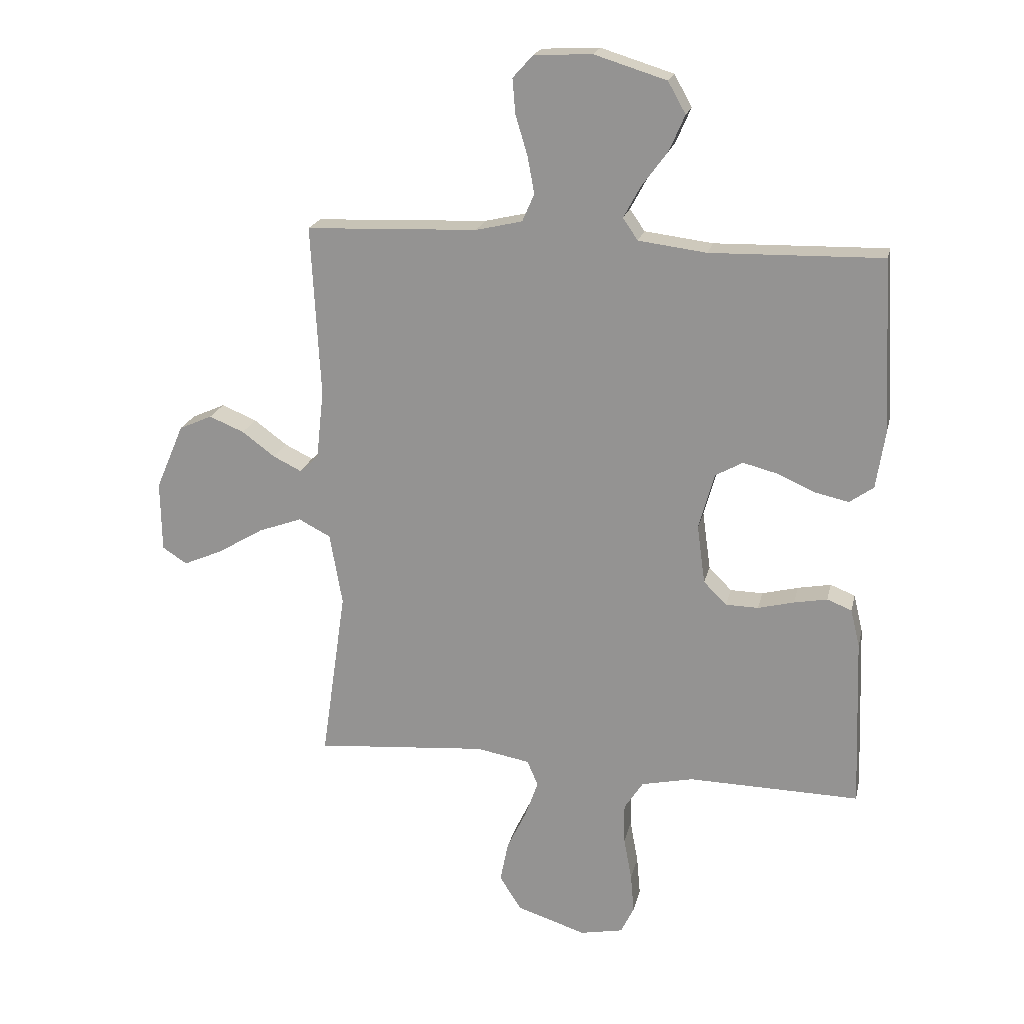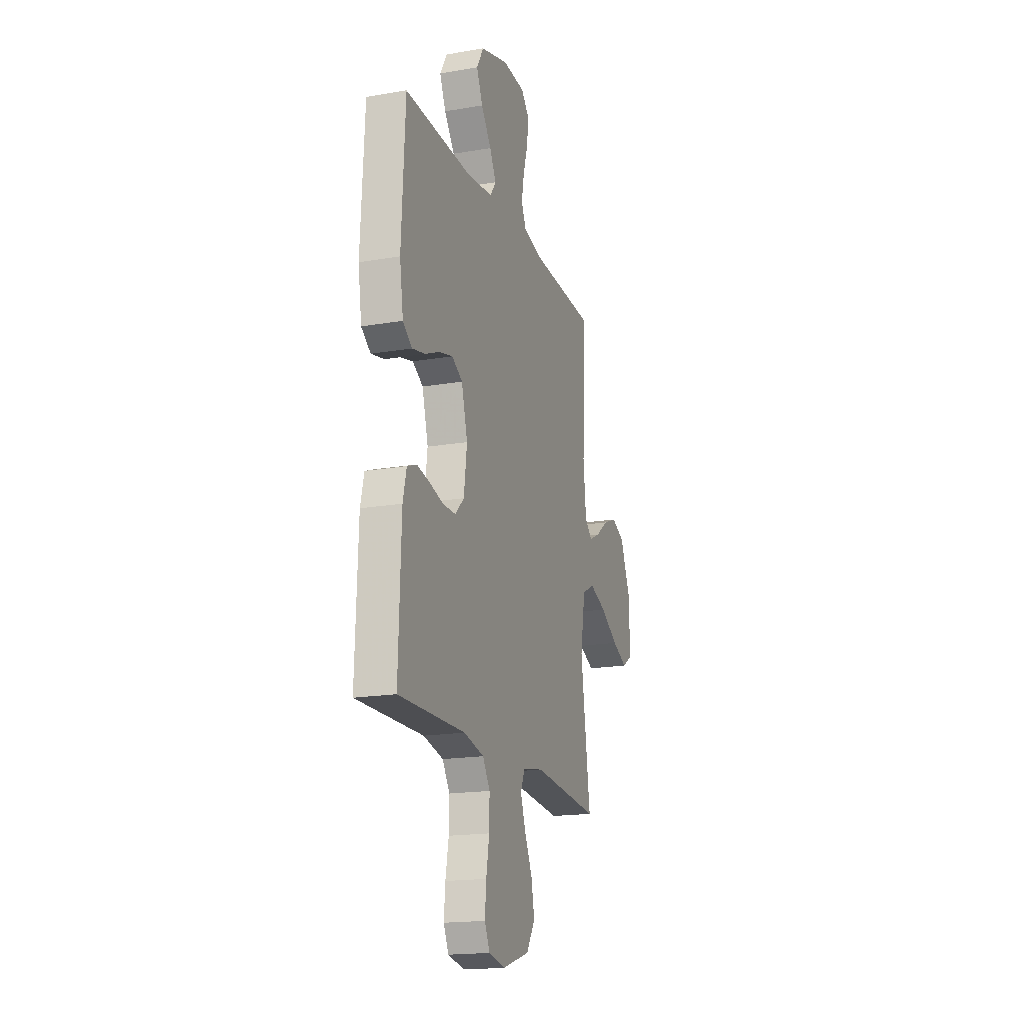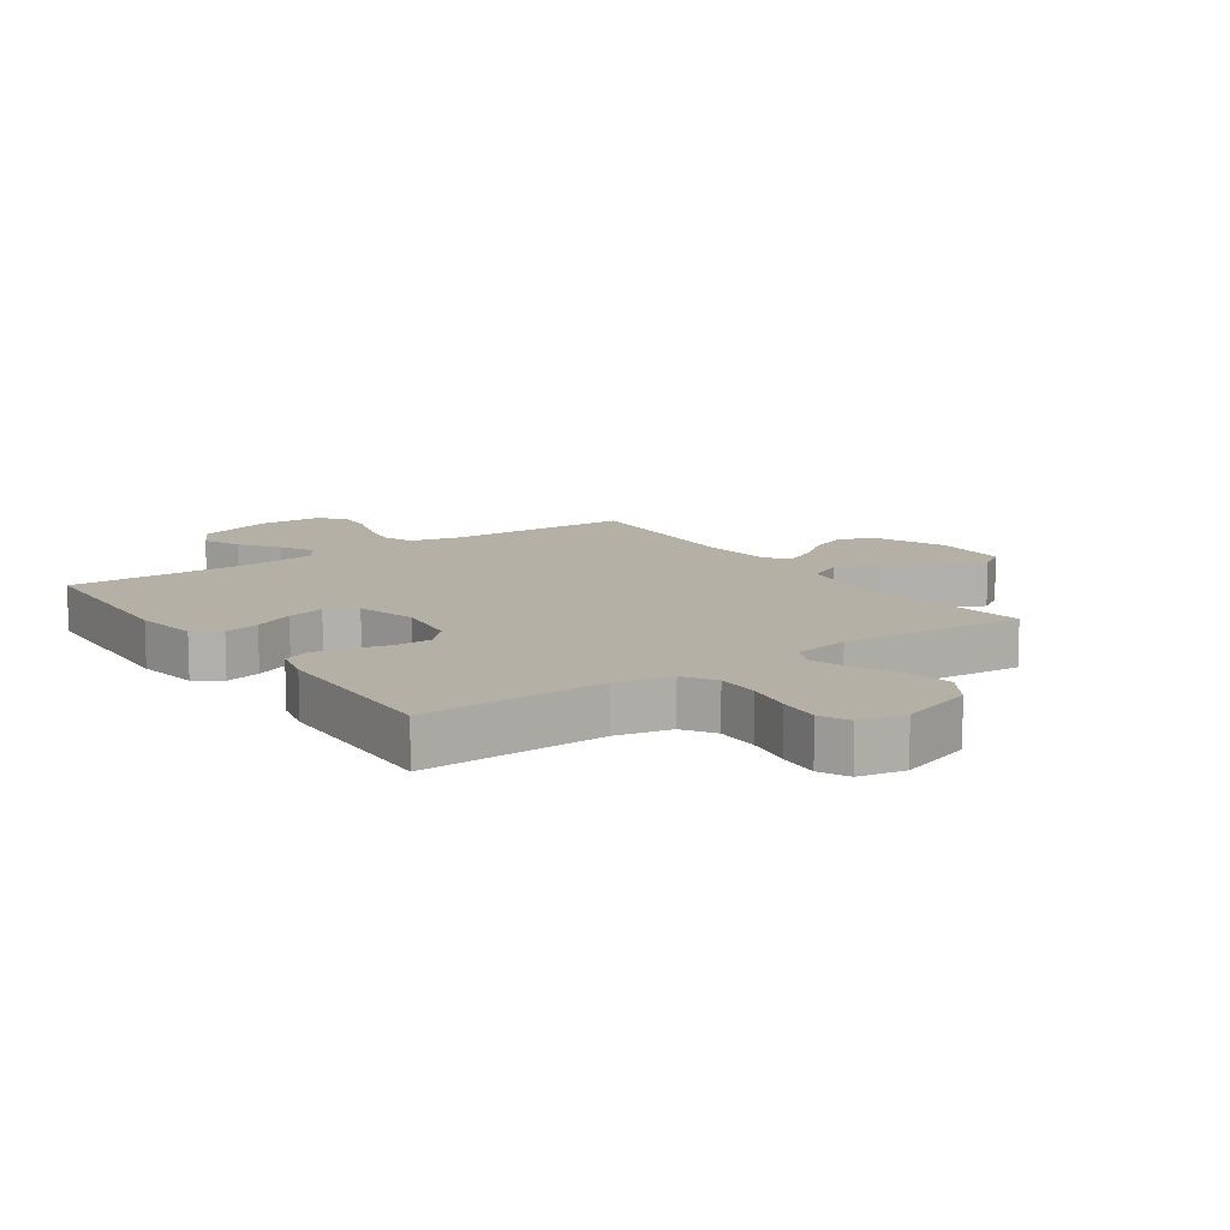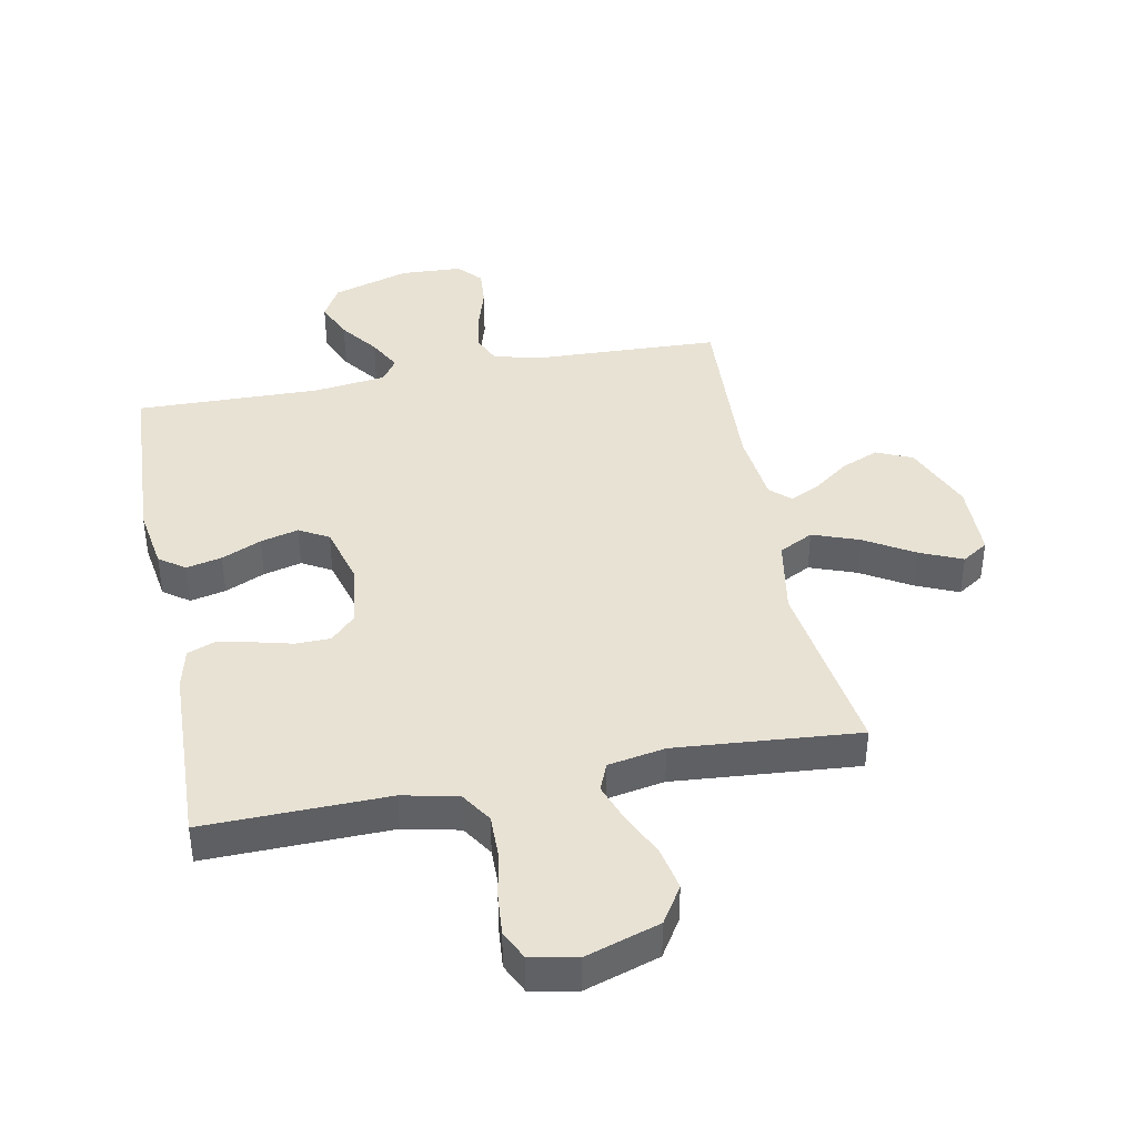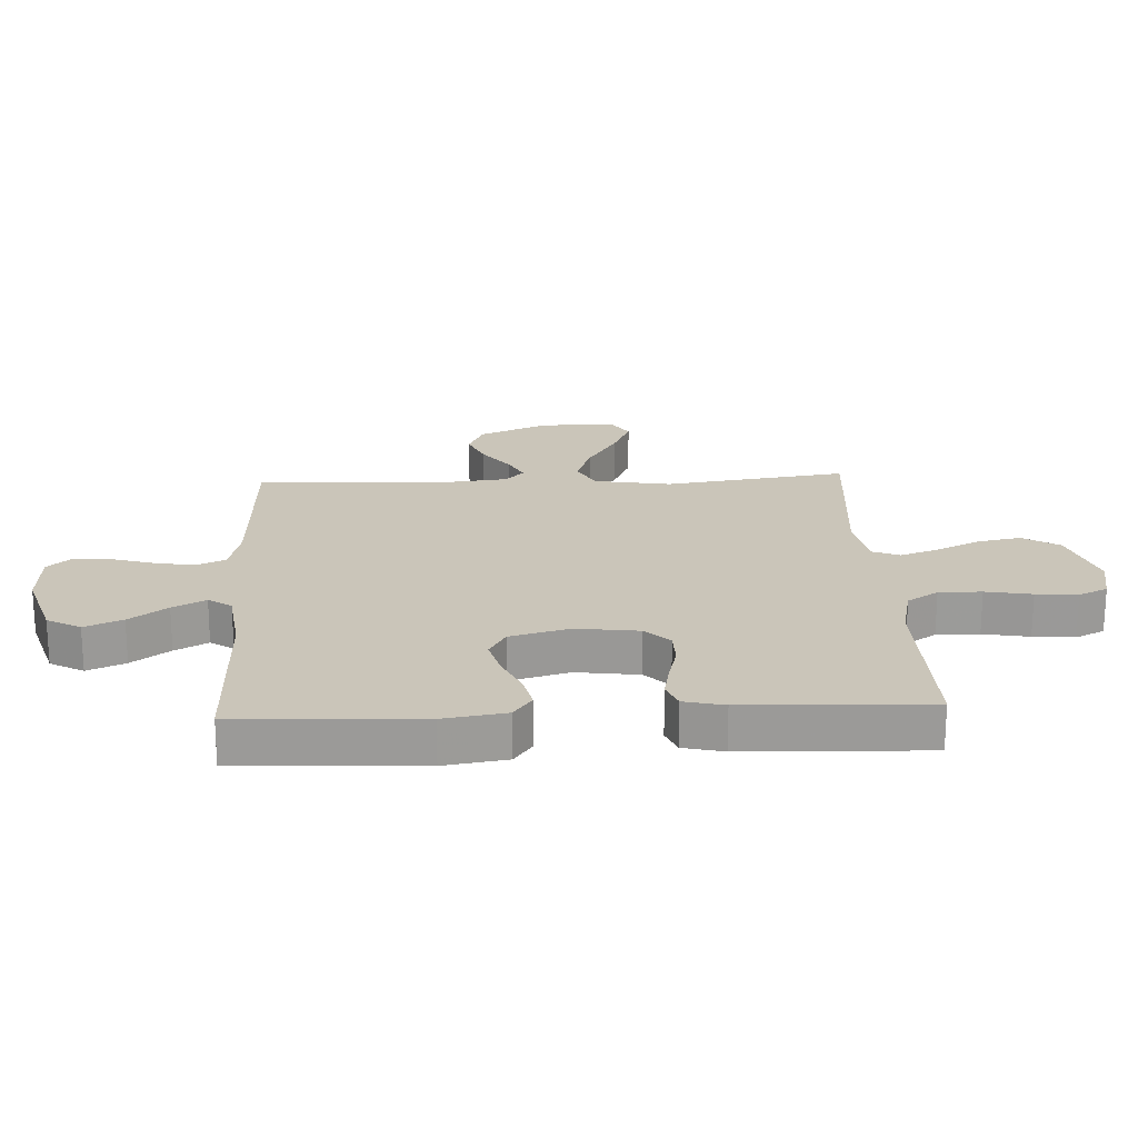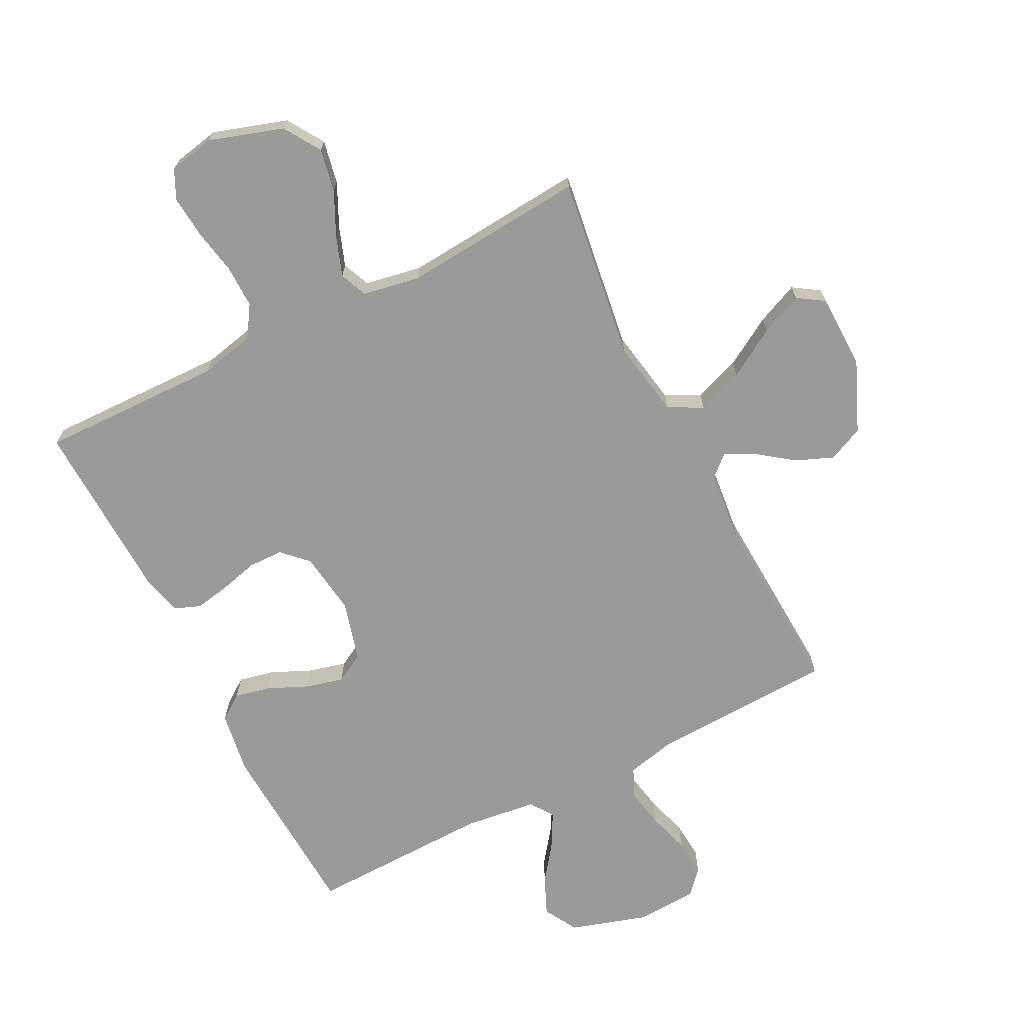
<metadata>
{"format":"obj","ext":"obj","renderer":"f3d","projection":"perspective","resolution":1024,"background":"white","views":[{"elev":20.3,"azim":12.5,"up":"+Z"},{"elev":-18.2,"azim":108.4,"up":"+Z"},{"elev":11.7,"azim":145.0,"up":"+Y"},{"elev":40.8,"azim":168.9,"up":"+Y"},{"elev":20.6,"azim":87.2,"up":"+Y"},{"elev":-69.5,"azim":-153.0,"up":"+Y"}]}
</metadata>
<code>
v -0.5 0.07 -0.5
v -0.457 0.07 -0.2
v -0.479 0.07 -0.074
v -0.535 0.07 -0.045
v -0.611 0.07 -0.073
v -0.691 0.07 -0.121
v -0.76 0.07 -0.151
v -0.803 0.07 -0.123
v -0.805 0.07 0
v -0.756 0.07 0.115
v -0.698 0.07 0.141
v -0.637 0.07 0.116
v -0.579 0.07 0.073
v -0.53 0.07 0.049
v -0.497 0.07 0.079
v -0.484 0.07 0.2
v -0.5 0.07 0.5
v -0.2 0.07 0.512
v -0.119 0.07 0.531
v -0.098 0.07 0.579
v -0.11 0.07 0.644
v -0.131 0.07 0.713
v -0.136 0.07 0.774
v -0.101 0.07 0.813
v 0 0.07 0.818
v 0.126 0.07 0.779
v 0.157 0.07 0.724
v 0.13 0.07 0.662
v 0.084 0.07 0.6
v 0.055 0.07 0.546
v 0.081 0.07 0.508
v 0.2 0.07 0.493
v 0.5 0.07 0.5
v 0.516 0.07 0.2
v 0.5 0.07 0.097
v 0.458 0.07 0.067
v 0.4 0.07 0.08
v 0.335 0.07 0.109
v 0.273 0.07 0.125
v 0.225 0.07 0.098
v 0.198 0.07 0
v 0.212 0.07 -0.103
v 0.252 0.07 -0.143
v 0.309 0.07 -0.144
v 0.372 0.07 -0.128
v 0.43 0.07 -0.117
v 0.473 0.07 -0.134
v 0.489 0.07 -0.2
v 0.5 0.07 -0.5
v 0.2 0.07 -0.494
v 0.11 0.07 -0.514
v 0.077 0.07 -0.565
v 0.078 0.07 -0.635
v 0.092 0.07 -0.711
v 0.098 0.07 -0.779
v 0.075 0.07 -0.827
v 0 0.07 -0.842
v -0.121 0.07 -0.803
v -0.159 0.07 -0.743
v -0.145 0.07 -0.672
v -0.111 0.07 -0.601
v -0.088 0.07 -0.537
v -0.107 0.07 -0.492
v -0.2 0.07 -0.475
v -0.5 0 -0.5
v -0.457 0 -0.2
v -0.479 0 -0.074
v -0.535 0 -0.045
v -0.611 0 -0.073
v -0.691 0 -0.121
v -0.76 0 -0.151
v -0.803 0 -0.123
v -0.805 0 0
v -0.756 0 0.115
v -0.698 0 0.141
v -0.637 0 0.116
v -0.579 0 0.073
v -0.53 0 0.049
v -0.497 0 0.079
v -0.484 0 0.2
v -0.5 0 0.5
v -0.2 0 0.512
v -0.119 0 0.531
v -0.098 0 0.579
v -0.11 0 0.644
v -0.131 0 0.713
v -0.136 0 0.774
v -0.101 0 0.813
v 0 0 0.818
v 0.126 0 0.779
v 0.157 0 0.724
v 0.13 0 0.662
v 0.084 0 0.6
v 0.055 0 0.546
v 0.081 0 0.508
v 0.2 0 0.493
v 0.5 0 0.5
v 0.516 0 0.2
v 0.5 0 0.097
v 0.458 0 0.067
v 0.4 0 0.08
v 0.335 0 0.109
v 0.273 0 0.125
v 0.225 0 0.098
v 0.198 0 0
v 0.212 0 -0.103
v 0.252 0 -0.143
v 0.309 0 -0.144
v 0.372 0 -0.128
v 0.43 0 -0.117
v 0.473 0 -0.134
v 0.489 0 -0.2
v 0.5 0 -0.5
v 0.2 0 -0.494
v 0.11 0 -0.514
v 0.077 0 -0.565
v 0.078 0 -0.635
v 0.092 0 -0.711
v 0.098 0 -0.779
v 0.075 0 -0.827
v 0 0 -0.842
v -0.121 0 -0.803
v -0.159 0 -0.743
v -0.145 0 -0.672
v -0.111 0 -0.601
v -0.088 0 -0.537
v -0.107 0 -0.492
v -0.2 0 -0.475
f 59 60 61
f 58 59 61
f 57 58 61
f 56 57 61
f 55 56 61
f 54 55 61
f 53 54 61
f 52 53 61 62
f 51 52 62 63
f 48 49 50
f 47 48 50
f 46 47 50
f 45 46 50
f 44 45 50
f 51 63 64
f 50 51 64
f 44 50 64
f 43 44 64
f 36 37 38
f 35 36 38
f 34 35 38
f 33 34 38
f 32 33 38
f 31 32 38 39
f 30 31 39 40
f 27 28 29
f 26 27 29
f 25 26 29
f 24 25 29
f 23 24 29
f 22 23 29
f 21 22 29
f 20 21 29 30
f 30 40 41
f 20 30 41
f 19 20 41
f 16 17 18
f 19 41 42
f 18 19 42
f 16 18 42
f 15 16 42
f 11 12 13
f 10 11 13
f 9 10 13
f 8 9 13
f 7 8 13
f 6 7 13
f 5 6 13
f 4 5 13 14
f 64 1 2
f 43 64 2
f 42 43 2
f 14 15 42
f 4 14 42
f 3 4 42
f 2 3 42
f 125 124 123
f 125 123 122
f 125 122 121
f 125 121 120
f 125 120 119
f 125 119 118
f 125 118 117
f 126 125 117 116
f 127 126 116 115
f 114 113 112
f 114 112 111
f 114 111 110
f 114 110 109
f 114 109 108
f 128 127 115
f 128 115 114
f 128 114 108
f 128 108 107
f 102 101 100
f 102 100 99
f 102 99 98
f 102 98 97
f 102 97 96
f 103 102 96 95
f 104 103 95 94
f 93 92 91
f 93 91 90
f 93 90 89
f 93 89 88
f 93 88 87
f 93 87 86
f 93 86 85
f 94 93 85 84
f 105 104 94
f 105 94 84
f 105 84 83
f 82 81 80
f 106 105 83
f 106 83 82
f 106 82 80
f 106 80 79
f 77 76 75
f 77 75 74
f 77 74 73
f 77 73 72
f 77 72 71
f 77 71 70
f 77 70 69
f 78 77 69 68
f 66 65 128
f 66 128 107
f 66 107 106
f 106 79 78
f 106 78 68
f 106 68 67
f 106 67 66
f 1 65 66 2
f 2 66 67 3
f 3 67 68 4
f 4 68 69 5
f 5 69 70 6
f 6 70 71 7
f 7 71 72 8
f 8 72 73 9
f 9 73 74 10
f 10 74 75 11
f 11 75 76 12
f 12 76 77 13
f 13 77 78 14
f 14 78 79 15
f 15 79 80 16
f 16 80 81 17
f 17 81 82 18
f 18 82 83 19
f 19 83 84 20
f 20 84 85 21
f 21 85 86 22
f 22 86 87 23
f 23 87 88 24
f 24 88 89 25
f 25 89 90 26
f 26 90 91 27
f 27 91 92 28
f 28 92 93 29
f 29 93 94 30
f 30 94 95 31
f 31 95 96 32
f 32 96 97 33
f 33 97 98 34
f 34 98 99 35
f 35 99 100 36
f 36 100 101 37
f 37 101 102 38
f 38 102 103 39
f 39 103 104 40
f 40 104 105 41
f 41 105 106 42
f 42 106 107 43
f 43 107 108 44
f 44 108 109 45
f 45 109 110 46
f 46 110 111 47
f 47 111 112 48
f 48 112 113 49
f 49 113 114 50
f 50 114 115 51
f 51 115 116 52
f 52 116 117 53
f 53 117 118 54
f 54 118 119 55
f 55 119 120 56
f 56 120 121 57
f 57 121 122 58
f 58 122 123 59
f 59 123 124 60
f 60 124 125 61
f 61 125 126 62
f 62 126 127 63
f 63 127 128 64
f 64 128 65 1

</code>
